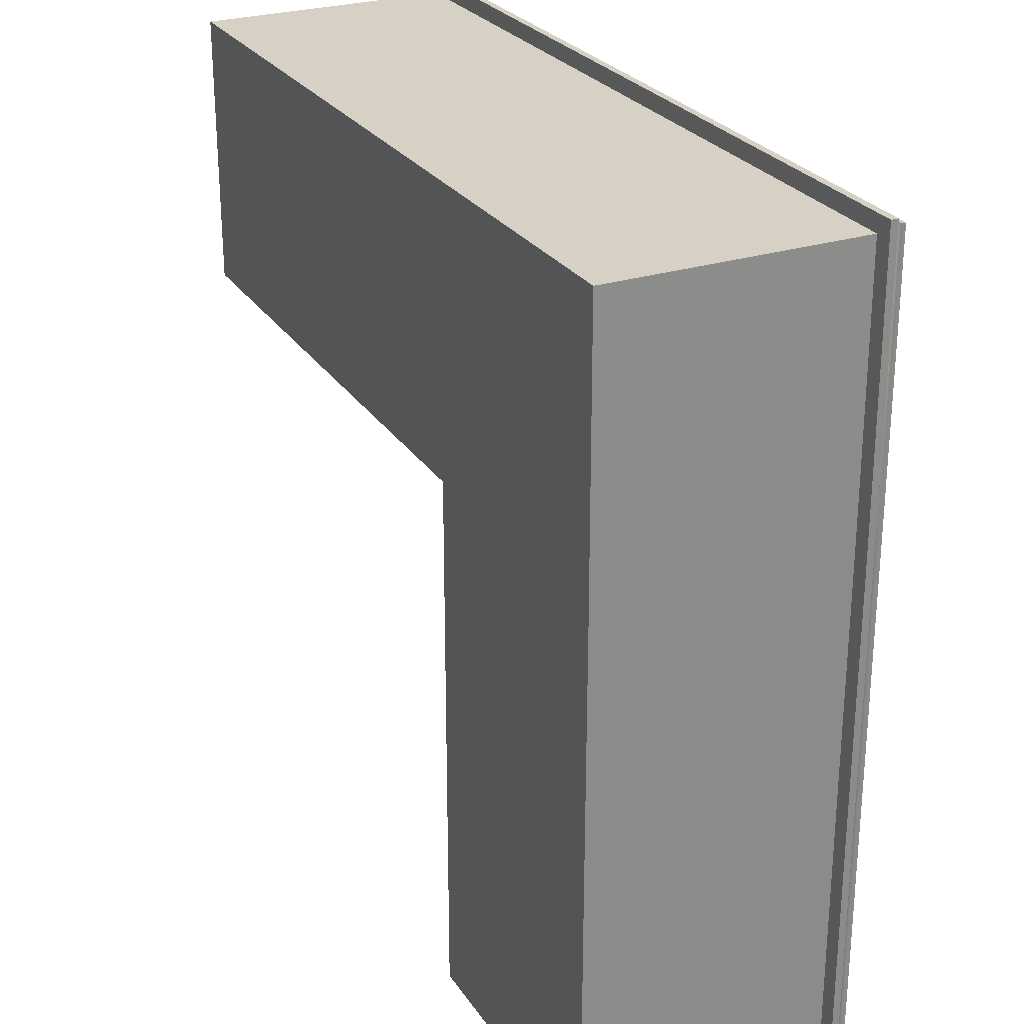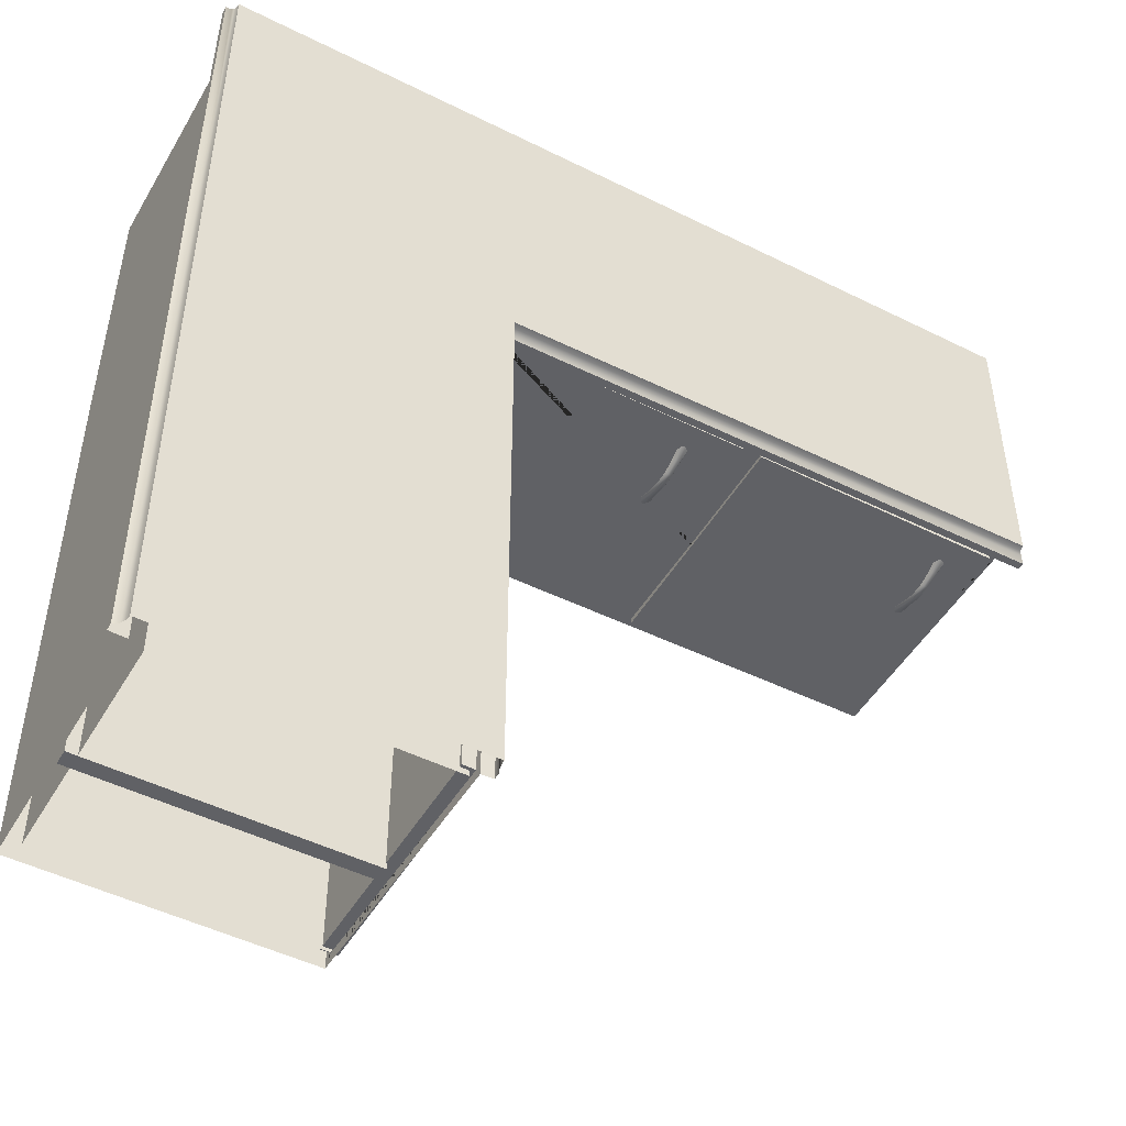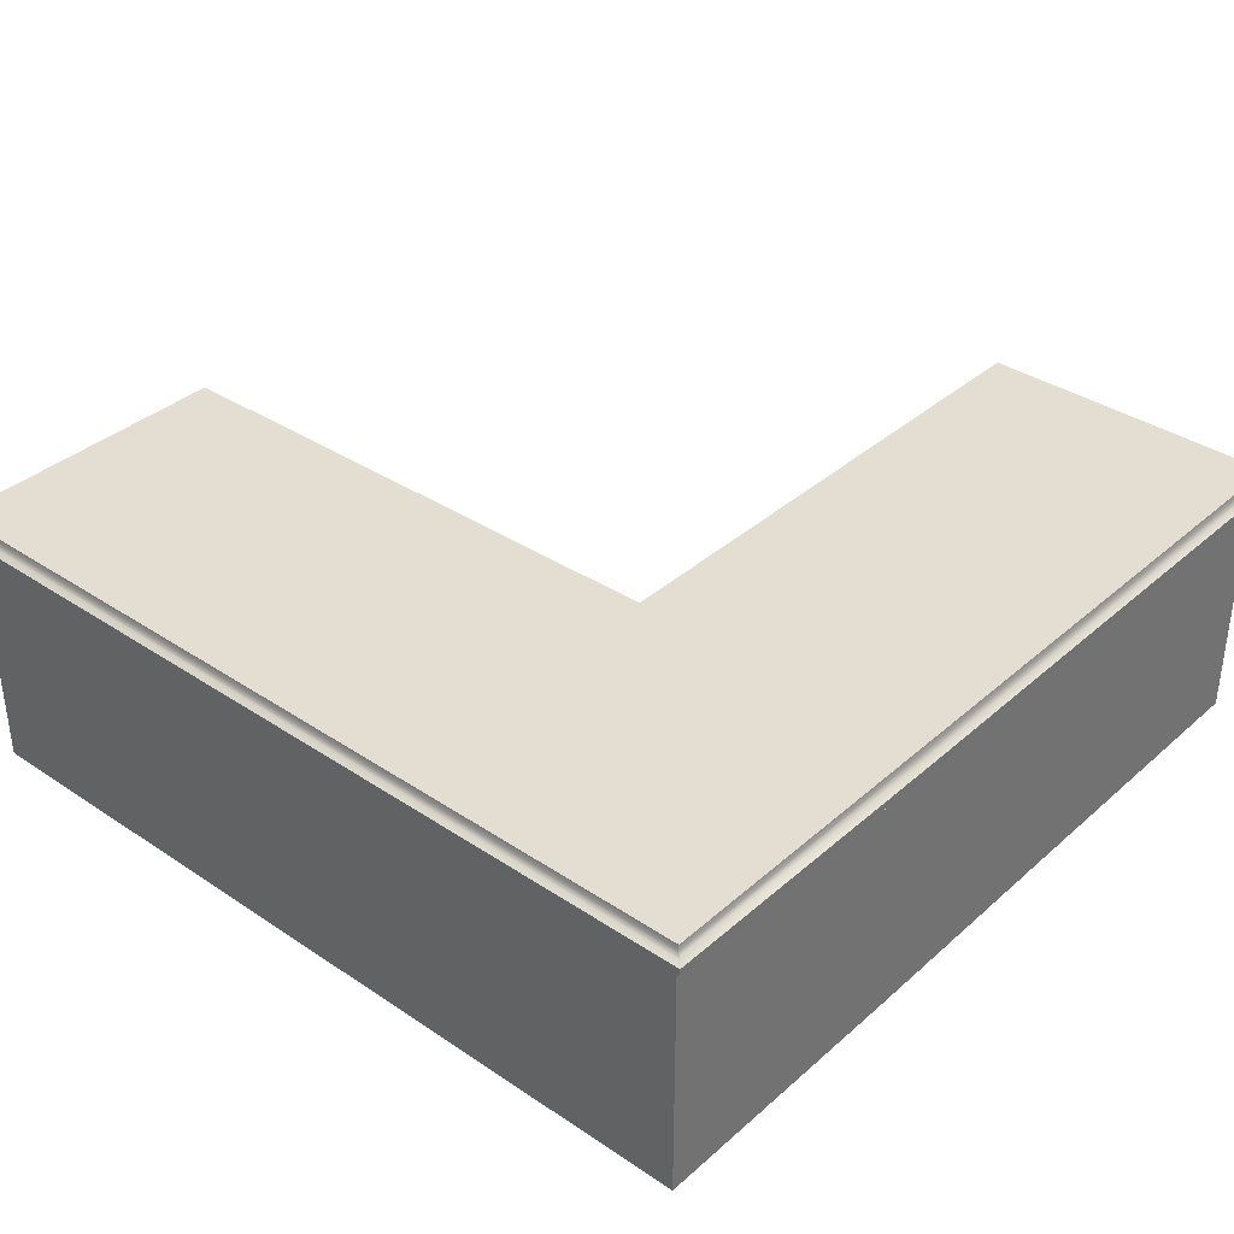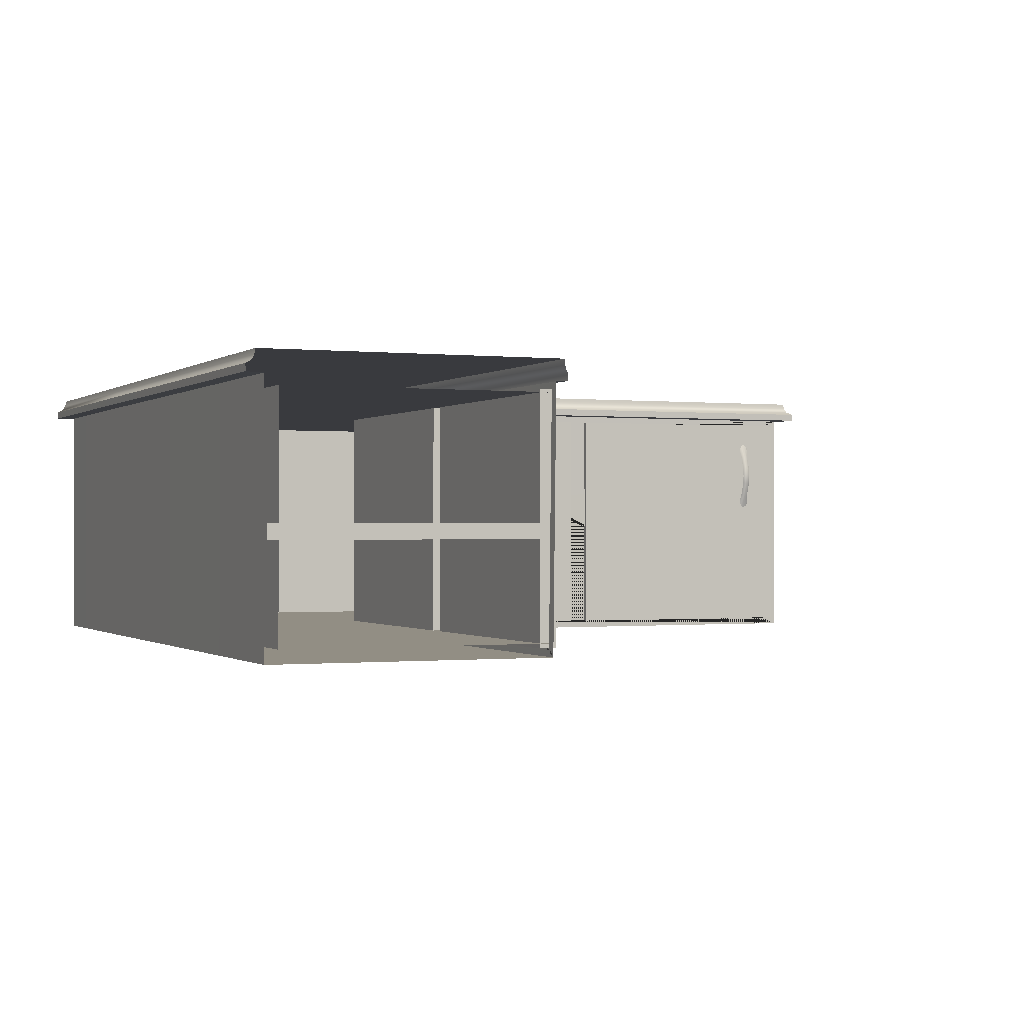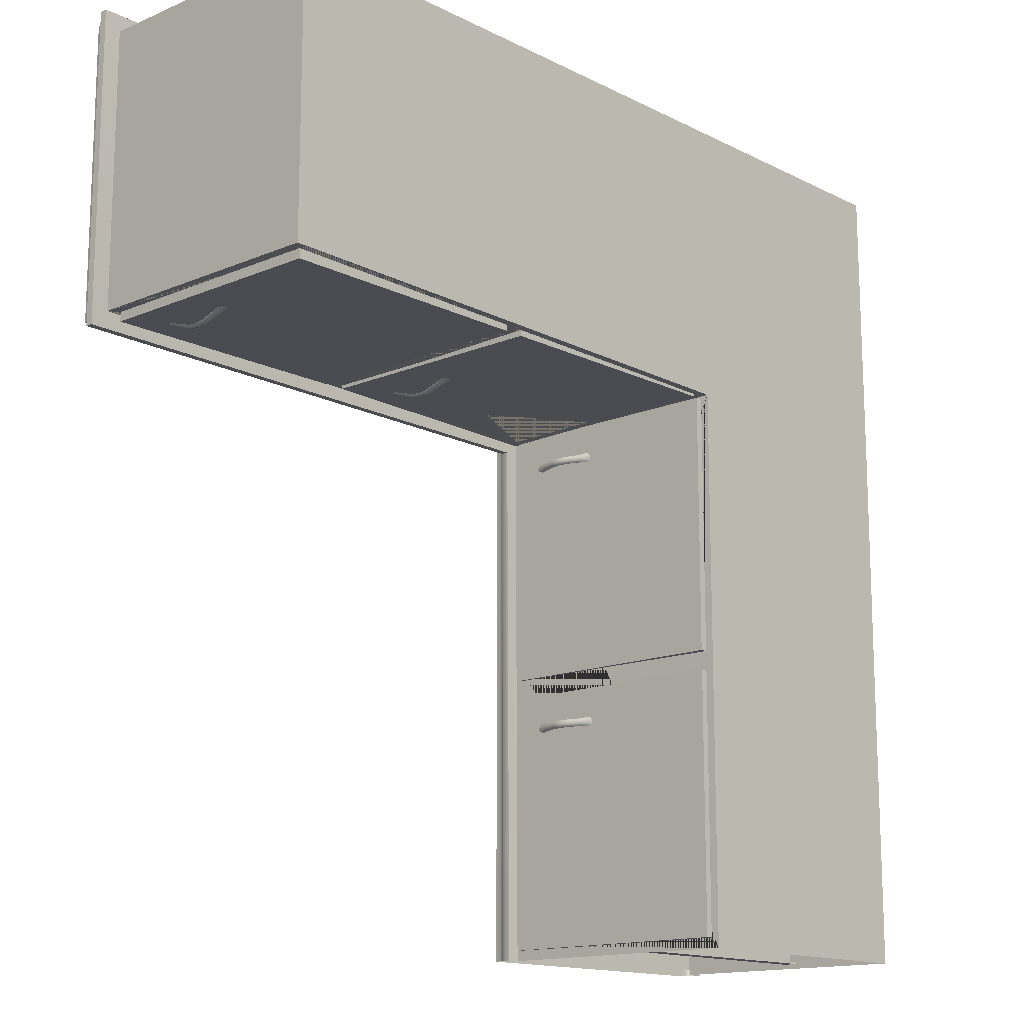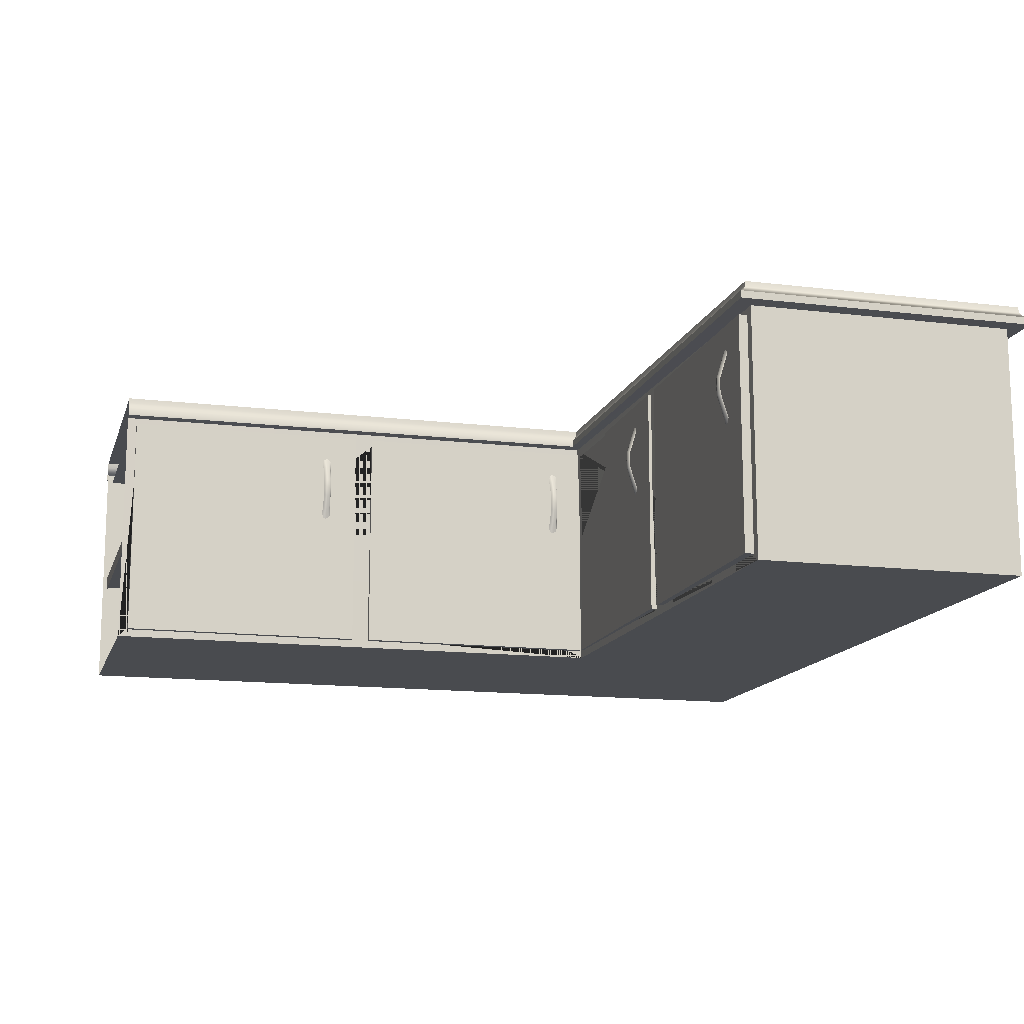
<metadata>
{"format":"obj","ext":"obj","renderer":"f3d","projection":"perspective","resolution":1024,"background":"white","views":[{"elev":26.6,"azim":63.5,"up":"+Z"},{"elev":-48.4,"azim":150.8,"up":"+Z"},{"elev":36.1,"azim":41.2,"up":"+Y"},{"elev":-0.5,"azim":157.0,"up":"+Y"},{"elev":-14.6,"azim":-47.3,"up":"+Z"},{"elev":-14.0,"azim":-105.1,"up":"+Y"}]}
</metadata>
<code>
g default
v -5.918 3.61 5.865
v 5.76 3.61 5.865
v 5.996 3.619 6.101
v -6.154 3.619 6.101
v -5.918 3.61 1.973
v -6.154 3.619 1.737
v -5.918 0.01662 5.865
v 5.76 0.01662 5.865
v 5.775 3.61 1.878
v 5.996 3.723 6.102
v -6.155 3.723 6.102
v 1.619 3.619 1.676
v -5.918 0.01662 1.973
v -6.155 3.723 1.736
v 1.882 0.01662 1.878
v 5.775 0.01662 1.878
v 6.011 3.619 1.642
v 6.011 3.723 1.642
v 5.927 3.766 6.033
v -6.086 3.766 6.033
v 1.618 3.723 1.676
v 1.796 3.61 1.809
v 1.476 3.461 1.816
v -1.816 3.461 1.886
v -1.816 1.928 1.886
v -2.236 1.732 1.895
v -2.236 3.461 1.895
v -5.708 3.461 1.968
v -5.708 0.1815 1.968
v -5.564 0.1815 1.965
v -6.086 3.766 1.805
v -2.236 0.1815 1.925
v -1.816 0.1815 1.92
v 1.657 0.1815 1.878
v 1.657 3.461 1.814
v 1.875 0.01662 -5.818
v 5.767 0.01662 -5.818
v 5.767 0.01662 -1.913
v 5.767 3.61 -1.92
v 6.004 3.619 -1.92
v 6.004 3.723 -1.92
v 5.927 3.766 1.805
v 5.893 3.83 5.999
v -6.051 3.83 5.999
v 1.665 3.619 -5.818
v 1.831 3.61 -5.818
v -6.051 3.83 1.84
v 1.799 3.461 1.492
v 1.8 3.461 1.781
v 1.878 0.1815 1.781
v 1.875 0.1815 -1.728
v 1.833 1.944 -1.728
v 1.837 1.763 -2.112
v 1.874 0.1815 -2.112
v 1.871 0.1815 -5.468
v 5.767 3.61 -5.818
v 6.004 3.619 -5.818
v 5.927 3.766 -1.92
v 6.004 3.723 -5.818
v 5.893 3.83 1.84
v 5.881 3.908 5.987
v -6.039 3.908 5.987
v 1.665 3.723 -5.818
v 1.872 0.1815 -5.62
v 1.832 3.461 -5.62
v 1.816 3.461 -2.112
v 1.814 3.461 -1.728
v 1.667 3.766 1.724
v -6.039 3.908 1.852
v 5.927 3.766 -5.818
v 5.893 3.83 -1.92
v 5.881 3.908 1.852
v 1.7 3.908 1.757
v 1.691 3.766 -5.818
v 1.692 3.83 1.749
v 5.893 3.83 -5.818
v 5.881 3.908 -1.92
v 5.881 3.908 -5.818
v 1.708 3.908 -5.818
v 1.704 3.83 -5.818
v -5.721 1.553 5.727
v 5.706 1.553 5.727
v -5.721 1.762 5.727
v 5.706 1.762 5.727
v -5.721 1.762 2.161
v 5.706 1.762 2.161
v -5.721 1.553 2.161
v 5.706 1.553 2.161
v 1.989 1.553 5.727
v 1.989 1.553 2.161
v 1.989 1.762 2.161
v 1.989 1.762 5.727
v 1.989 1.553 -5.755
v 1.989 1.762 -5.755
v 5.706 1.762 -5.755
v 5.706 1.553 -5.755
v 2.042 0.1944 5.697
v 5.555 0.1944 5.697
v 2.042 3.47 5.697
v 5.555 3.47 5.697
v 1.891 3.47 -5.754
v 5.555 3.47 -5.754
v 1.891 0.1944 -5.725
v 5.555 0.1944 -5.725
v 1.891 3.47 1.996
v 5.555 3.47 1.996
v 5.555 0.1944 1.996
v 1.891 0.1944 1.996
v -5.731 0.1944 5.697
v -5.731 3.471 5.697
v -5.731 3.471 1.996
v -5.731 0.1944 1.996
v -2.162 0.1299 2.065
v -2.162 0.1299 1.841
v -2.162 3.513 2.065
v -2.162 3.513 1.841
v -5.781 3.513 2.065
v -5.781 3.513 1.841
v -5.781 0.1299 2.065
v -5.781 0.1299 1.841
v 1.73 0.1299 2.065
v 1.73 0.1299 1.841
v 1.73 3.513 2.065
v 1.73 3.513 1.841
v -1.889 3.513 2.065
v -1.889 3.513 1.841
v -1.889 0.1299 2.065
v -1.889 0.1299 1.841
v 1.779 0.1299 1.836
v 2.002 0.1299 1.836
v 1.779 3.513 1.836
v 2.002 3.513 1.836
v 1.779 3.513 -1.783
v 2.002 3.513 -1.783
v 1.779 0.1299 -1.783
v 2.002 0.1299 -1.783
v 1.779 0.1299 -2.056
v 2.002 0.1299 -2.056
v 1.779 3.513 -2.056
v 2.002 3.513 -2.056
v 1.779 3.513 -5.675
v 2.002 3.513 -5.675
v 1.779 0.1299 -5.675
v 2.002 0.1299 -5.675
v 1.691 2.513 -2.478
v 1.747 2.33 -2.478
v 1.791 2.167 -2.461
v 1.791 3.087 -2.461
v 1.747 2.925 -2.478
v 1.691 2.742 -2.478
v 1.683 2.627 -2.478
v 1.673 2.499 -2.489
v 1.737 2.294 -2.489
v 1.791 2.114 -2.475
v 1.791 3.141 -2.475
v 1.737 2.96 -2.489
v 1.673 2.755 -2.489
v 1.665 2.627 -2.489
v 1.661 2.491 -2.534
v 1.729 2.27 -2.534
v 1.791 2.077 -2.534
v 1.791 3.178 -2.534
v 1.729 2.985 -2.534
v 1.661 2.764 -2.534
v 1.652 2.627 -2.534
v 1.667 2.495 -2.567
v 1.733 2.281 -2.567
v 1.791 2.094 -2.577
v 1.791 3.16 -2.577
v 1.733 2.974 -2.567
v 1.667 2.76 -2.567
v 1.658 2.627 -2.567
v 1.691 2.513 -2.59
v 1.747 2.33 -2.59
v 1.791 2.167 -2.607
v 1.791 3.087 -2.607
v 1.747 2.925 -2.59
v 1.691 2.742 -2.59
v 1.683 2.627 -2.59
v 1.691 2.513 1.414
v 1.747 2.33 1.414
v 1.791 2.167 1.432
v 1.791 3.087 1.432
v 1.747 2.925 1.414
v 1.691 2.742 1.414
v 1.683 2.627 1.414
v 1.673 2.499 1.404
v 1.737 2.294 1.404
v 1.791 2.114 1.418
v 1.791 3.141 1.418
v 1.737 2.96 1.404
v 1.673 2.755 1.404
v 1.665 2.627 1.404
v 1.661 2.491 1.359
v 1.729 2.27 1.359
v 1.791 2.077 1.359
v 1.791 3.178 1.359
v 1.729 2.985 1.359
v 1.661 2.764 1.359
v 1.652 2.627 1.359
v 1.667 2.495 1.326
v 1.733 2.281 1.326
v 1.791 2.094 1.315
v 1.791 3.16 1.315
v 1.733 2.974 1.326
v 1.667 2.76 1.326
v 1.658 2.627 1.326
v 1.691 2.513 1.303
v 1.747 2.33 1.303
v 1.791 2.167 1.285
v 1.791 3.087 1.285
v 1.747 2.925 1.303
v 1.691 2.742 1.303
v 1.683 2.627 1.303
v -1.265 2.513 1.742
v -1.265 2.33 1.799
v -1.283 2.167 1.842
v -1.283 3.087 1.842
v -1.265 2.925 1.799
v -1.265 2.742 1.742
v -1.265 2.627 1.734
v -1.255 2.499 1.724
v -1.255 2.294 1.788
v -1.269 2.114 1.842
v -1.269 3.141 1.842
v -1.255 2.96 1.788
v -1.255 2.755 1.724
v -1.255 2.627 1.716
v -1.209 2.491 1.712
v -1.209 2.27 1.78
v -1.209 2.077 1.842
v -1.209 3.178 1.842
v -1.209 2.985 1.78
v -1.209 2.764 1.712
v -1.209 2.627 1.703
v -1.176 2.495 1.718
v -1.176 2.281 1.784
v -1.166 2.094 1.842
v -1.166 3.16 1.842
v -1.176 2.974 1.784
v -1.176 2.76 1.718
v -1.176 2.627 1.709
v -1.153 2.513 1.742
v -1.153 2.33 1.799
v -1.136 2.167 1.842
v -1.136 3.087 1.842
v -1.153 2.925 1.799
v -1.153 2.742 1.742
v -1.153 2.627 1.734
v -5.285 2.513 1.742
v -5.285 2.33 1.799
v -5.302 2.167 1.842
v -5.302 3.087 1.842
v -5.285 2.925 1.799
v -5.285 2.742 1.742
v -5.285 2.627 1.734
v -5.274 2.499 1.724
v -5.274 2.294 1.788
v -5.288 2.114 1.842
v -5.288 3.141 1.842
v -5.274 2.96 1.788
v -5.274 2.755 1.724
v -5.274 2.627 1.716
v -5.229 2.491 1.712
v -5.229 2.27 1.78
v -5.229 2.077 1.842
v -5.229 3.178 1.842
v -5.229 2.985 1.78
v -5.229 2.764 1.712
v -5.229 2.627 1.703
v -5.196 2.495 1.718
v -5.196 2.281 1.784
v -5.186 2.094 1.842
v -5.186 3.16 1.842
v -5.196 2.974 1.784
v -5.196 2.76 1.718
v -5.196 2.627 1.709
v -5.173 2.513 1.742
v -5.173 2.33 1.799
v -5.155 2.167 1.842
v -5.155 3.087 1.842
v -5.173 2.925 1.799
v -5.173 2.742 1.742
v -5.173 2.627 1.734
g polySurface1249
f 1 2 3 4
f 5 1 4 6
f 7 8 2 1
f 3 2 9 17
f 4 3 10 11
f 5 6 12 22
f 13 7 1 5
f 6 4 11 14
f 13 15 16 8 7
f 8 16 9 2
f 3 17 18 10
f 11 10 19 20
f 21 12 6 14
f 5 22 23 24 25 26 27 28 29 30 13
f 14 11 20 31
f 13 30 32 26 25 33 34 35 23 22 15
f 15 36 37 38 16
f 9 16 38 39
f 17 9 39 40
f 18 17 40 41
f 10 18 42 19
f 20 19 43 44
f 45 12 21 63
f 46 22 12 45
f 21 14 31 68
f 31 20 44 47
f 15 22 48 49 50 51 52 53 54 55 36
f 39 38 37 56
f 40 39 56 57
f 18 41 58 42
f 41 40 57 59
f 19 42 60 43
f 44 43 61 62
f 36 55 64 65 66 53 52 67 48 22 46
f 68 31 47 75
f 47 44 62 69
f 70 58 41 59
f 60 42 58 71
f 43 60 72 61
f 62 61 72 73 69
f 74 63 21 68
f 75 47 69 73
f 71 58 70 76
f 72 60 71 77
f 73 72 77 78 79
f 80 74 68 75
f 77 71 76 78
f 75 73 79 80
f 92 89 82 84
f 91 92 84 86
f 93 94 95 96
f 89 90 88 82
f 82 88 86 84
f 87 81 83 85
f 87 90 89 81
f 85 91 90 87
f 83 92 91 85
f 81 89 92 83
f 90 91 94 93
f 91 86 95 94
f 86 88 96 95
f 88 90 93 96
f 97 99 100 98
f 99 105 106 100
f 107 108 97 98
f 98 100 106 107
f 106 105 101 102
f 107 106 102 104
f 103 108 107 104
f 99 97 109 110
f 105 99 110 111
f 97 108 112 109
f 109 112 111 110
f 113 114 116 115
f 115 116 118 117
f 117 118 120 119
f 119 120 114 113
f 114 120 118 116
f 119 113 115 117
f 121 122 124 123
f 123 124 126 125
f 125 126 128 127
f 127 128 122 121
f 122 128 126 124
f 127 121 123 125
f 129 130 132 131
f 131 132 134 133
f 133 134 136 135
f 135 136 130 129
f 130 136 134 132
f 135 129 131 133
f 137 138 140 139
f 139 140 142 141
f 141 142 144 143
f 143 144 138 137
f 138 144 142 140
f 143 137 139 141
f 146 145 152 153
f 154 147 146 153
f 149 148 155 156
f 150 149 156 157
f 151 150 157 158
f 145 151 158 152
f 153 152 159 160
f 161 154 153 160
f 156 155 162 163
f 157 156 163 164
f 158 157 164 165
f 152 158 165 159
f 167 160 159 166
f 168 161 160 167
f 163 162 169 170
f 171 164 163 170
f 165 164 171 172
f 159 165 172 166
f 167 166 173 174
f 175 168 167 174
f 170 169 176 177
f 171 170 177 178
f 172 171 178 179
f 166 172 179 173
f 145 146 174 173
f 147 175 174 146
f 149 177 176 148
f 149 150 178 177
f 151 179 178 150
f 145 173 179 151
f 181 180 187 188
f 189 182 181 188
f 184 183 190 191
f 185 184 191 192
f 186 185 192 193
f 180 186 193 187
f 188 187 194 195
f 196 189 188 195
f 191 190 197 198
f 192 191 198 199
f 193 192 199 200
f 187 193 200 194
f 202 195 194 201
f 203 196 195 202
f 198 197 204 205
f 206 199 198 205
f 200 199 206 207
f 194 200 207 201
f 202 201 208 209
f 210 203 202 209
f 205 204 211 212
f 206 205 212 213
f 207 206 213 214
f 201 207 214 208
f 180 181 209 208
f 182 210 209 181
f 184 212 211 183
f 184 185 213 212
f 186 214 213 185
f 180 208 214 186
f 216 215 222 223
f 224 217 216 223
f 219 218 225 226
f 220 219 226 227
f 221 220 227 228
f 215 221 228 222
f 223 222 229 230
f 231 224 223 230
f 226 225 232 233
f 227 226 233 234
f 228 227 234 235
f 222 228 235 229
f 237 230 229 236
f 238 231 230 237
f 233 232 239 240
f 241 234 233 240
f 235 234 241 242
f 229 235 242 236
f 237 236 243 244
f 245 238 237 244
f 240 239 246 247
f 241 240 247 248
f 242 241 248 249
f 236 242 249 243
f 215 216 244 243
f 217 245 244 216
f 219 247 246 218
f 219 220 248 247
f 221 249 248 220
f 215 243 249 221
f 251 250 257 258
f 259 252 251 258
f 254 253 260 261
f 255 254 261 262
f 256 255 262 263
f 250 256 263 257
f 258 257 264 265
f 266 259 258 265
f 261 260 267 268
f 262 261 268 269
f 263 262 269 270
f 257 263 270 264
f 272 265 264 271
f 273 266 265 272
f 268 267 274 275
f 276 269 268 275
f 270 269 276 277
f 264 270 277 271
f 272 271 278 279
f 280 273 272 279
f 275 274 281 282
f 276 275 282 283
f 277 276 283 284
f 271 277 284 278
f 250 251 279 278
f 252 280 279 251
f 254 282 281 253
f 254 255 283 282
f 256 284 283 255
f 250 278 284 256

</code>
